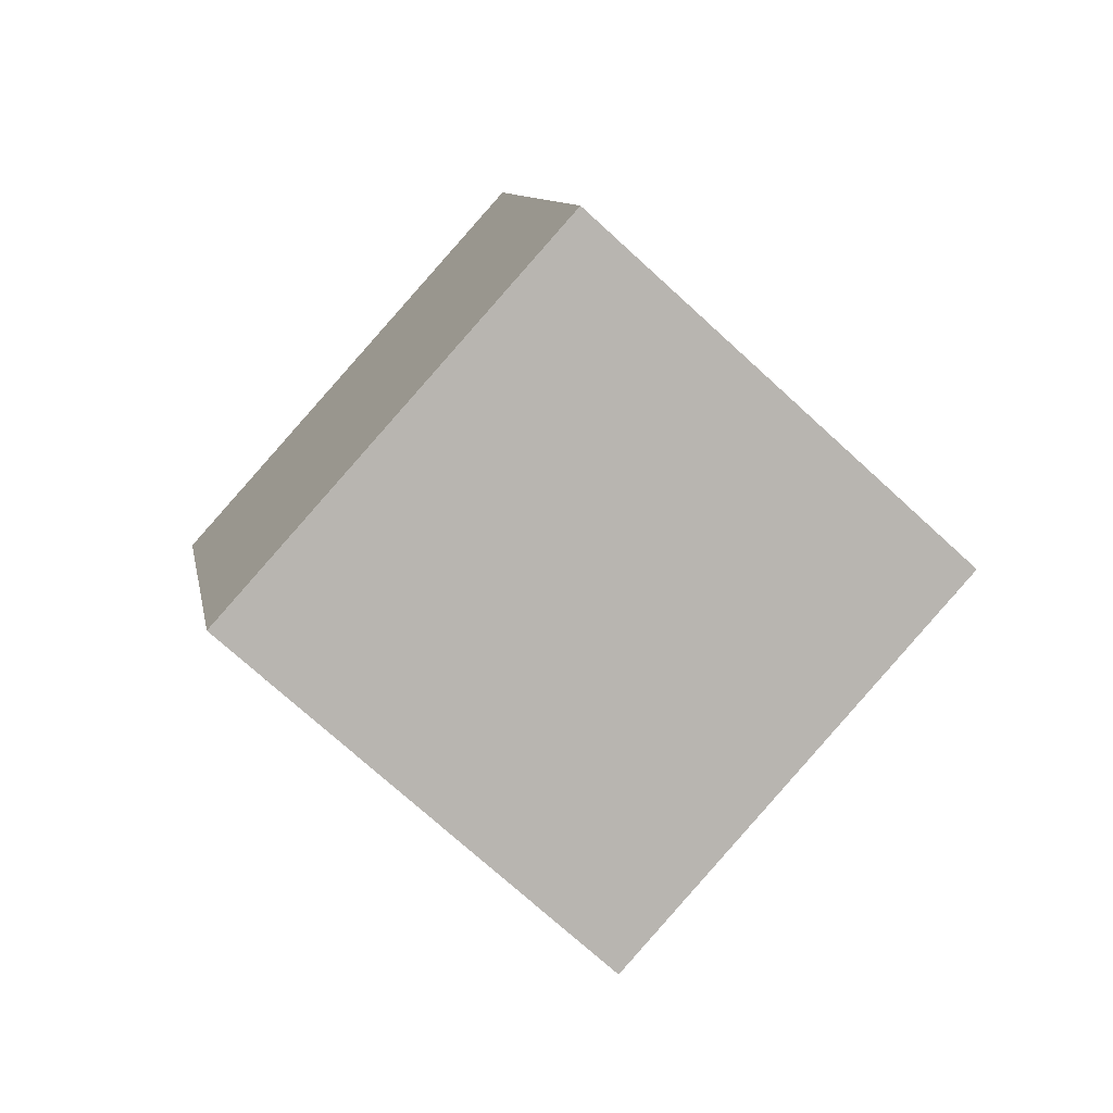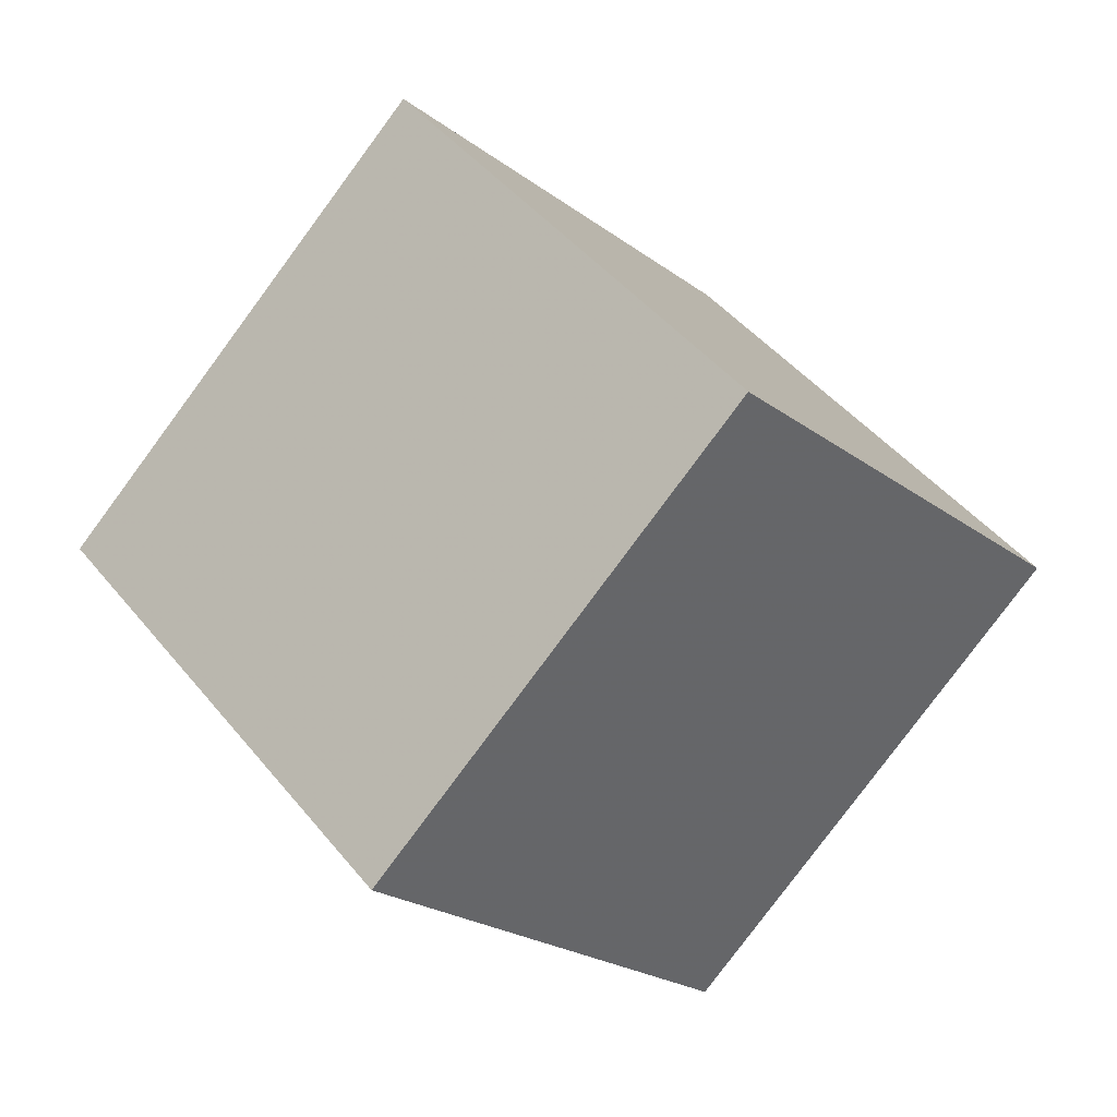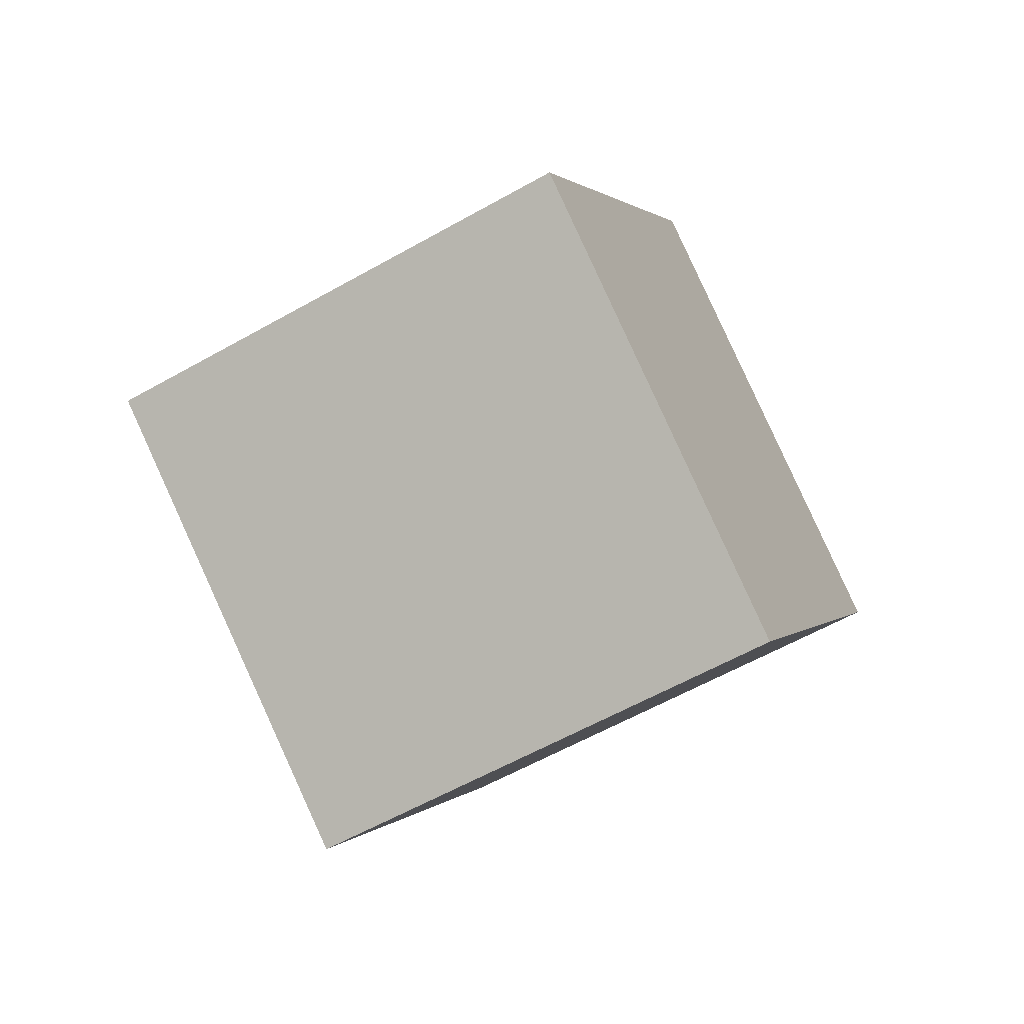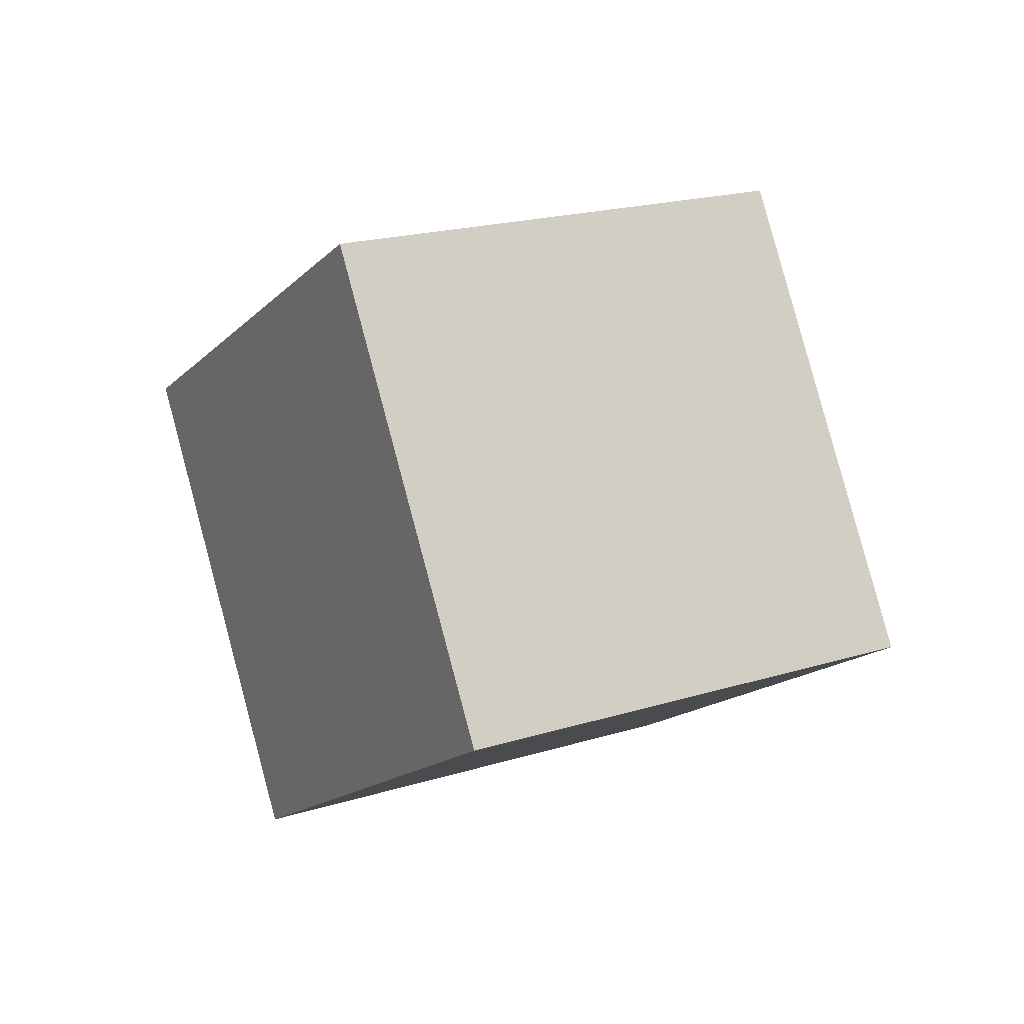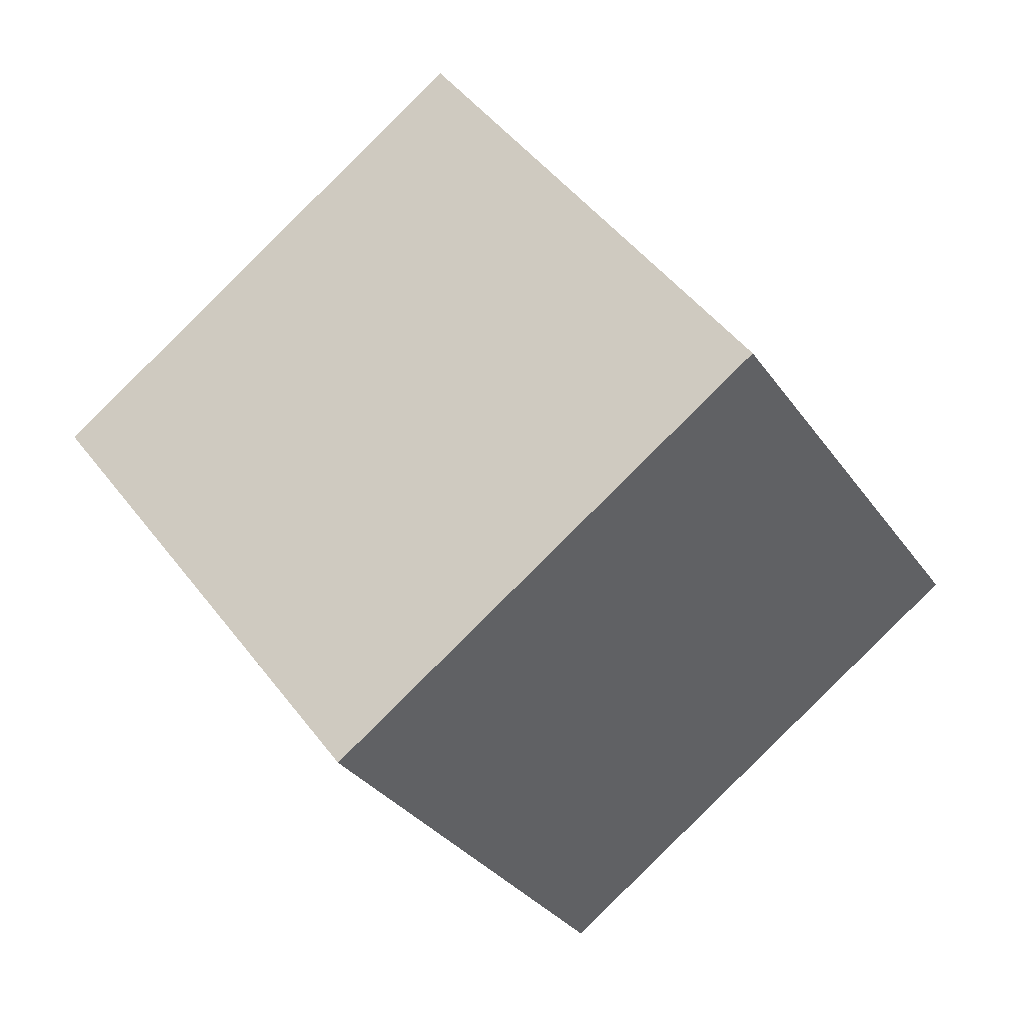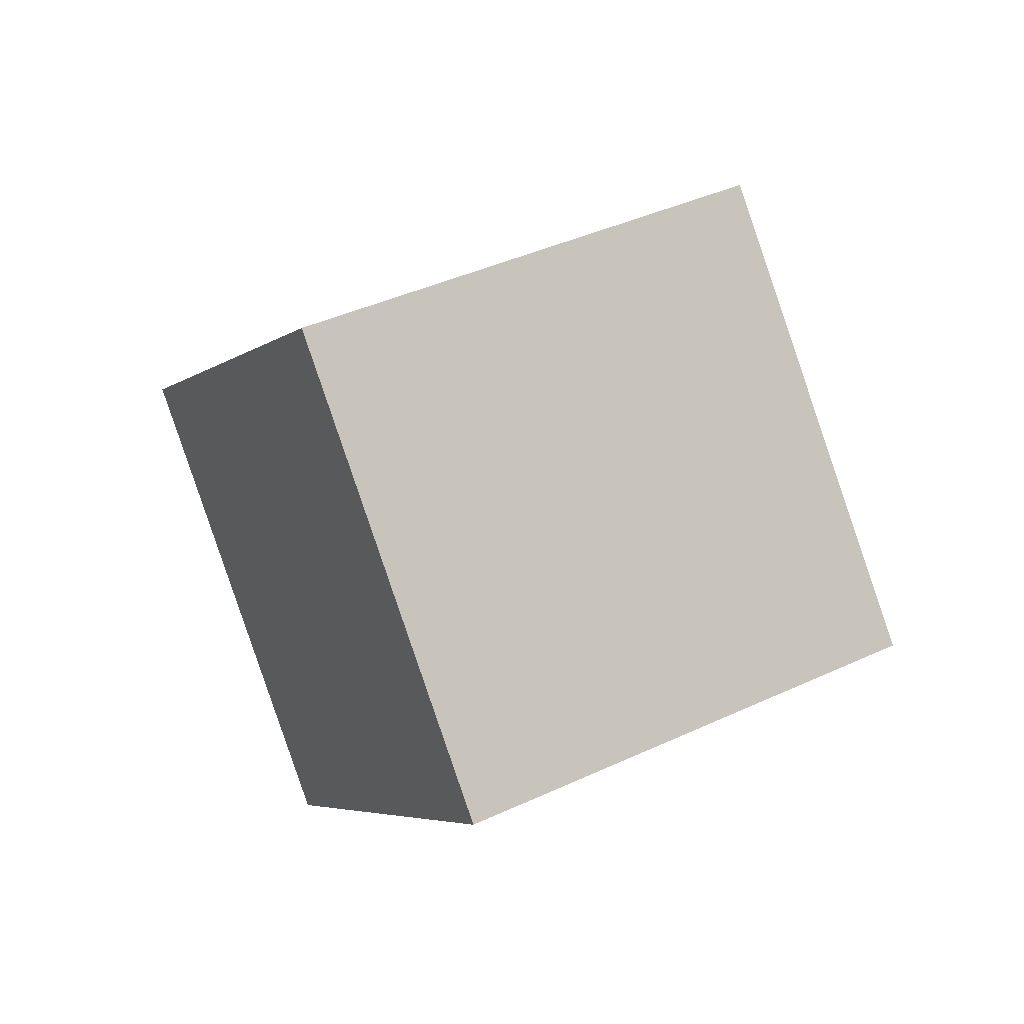
<metadata>
{"format":"obj","ext":"obj","renderer":"f3d","projection":"perspective","resolution":1024,"background":"white","views":[{"elev":39.7,"azim":69.3,"up":"+Z"},{"elev":-30.4,"azim":94.7,"up":"+Y"},{"elev":42.8,"azim":-16.1,"up":"+Z"},{"elev":-56.3,"azim":-19.3,"up":"+Z"},{"elev":33.1,"azim":25.5,"up":"+Y"},{"elev":-43.9,"azim":-14.2,"up":"+Z"}]}
</metadata>
<code>
v 2.111 3.456 -12.43
v -2.737 -2.555 -6.081
v 0.05549 11.3 -6.582
v -4.793 5.289 -0.2287
v 10.61 1.924 -7.395
v 5.763 -4.087 -1.042
v 8.556 9.768 -1.542
v 3.707 3.757 4.81
f 2 4 1
f 5 2 1
f 1 4 3
f 3 5 1
f 2 8 4
f 6 2 5
f 6 8 2
f 4 8 3
f 7 5 3
f 3 8 7
f 7 6 5
f 8 6 7

</code>
